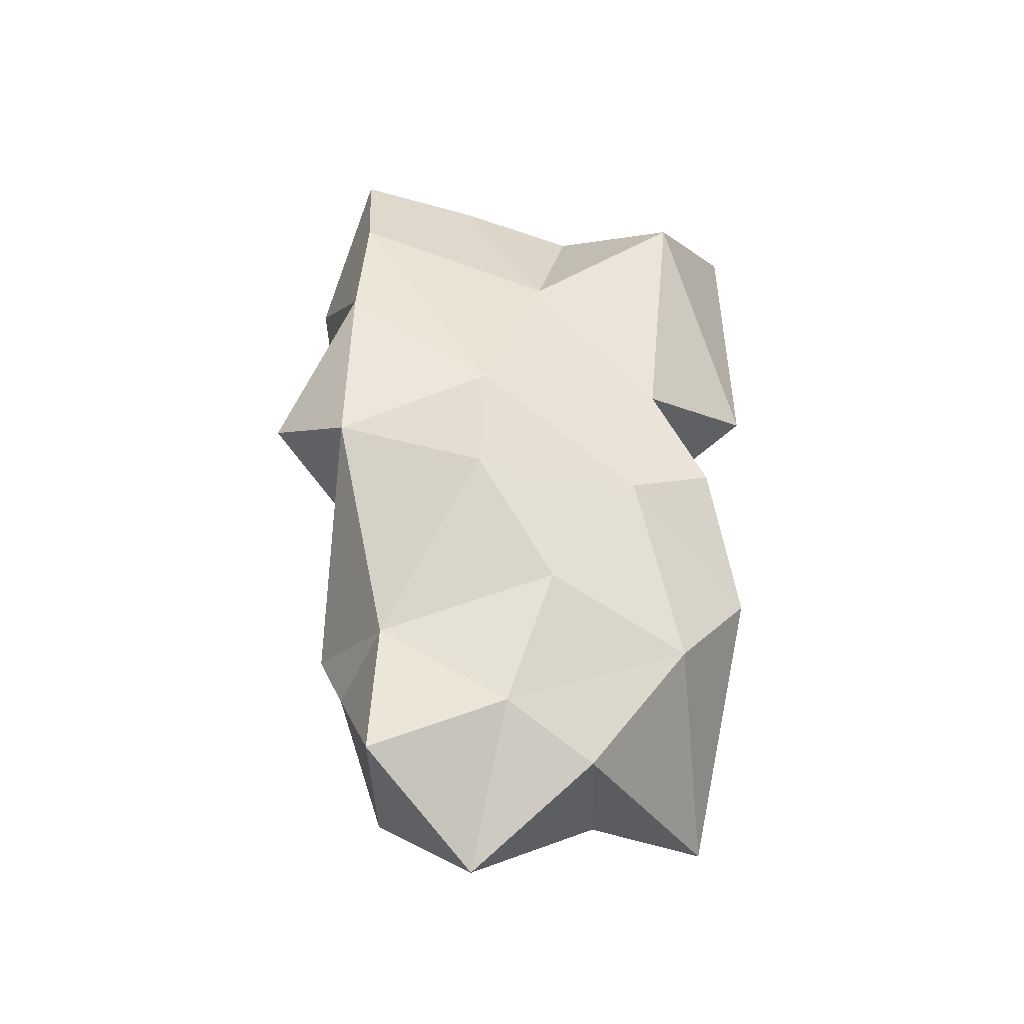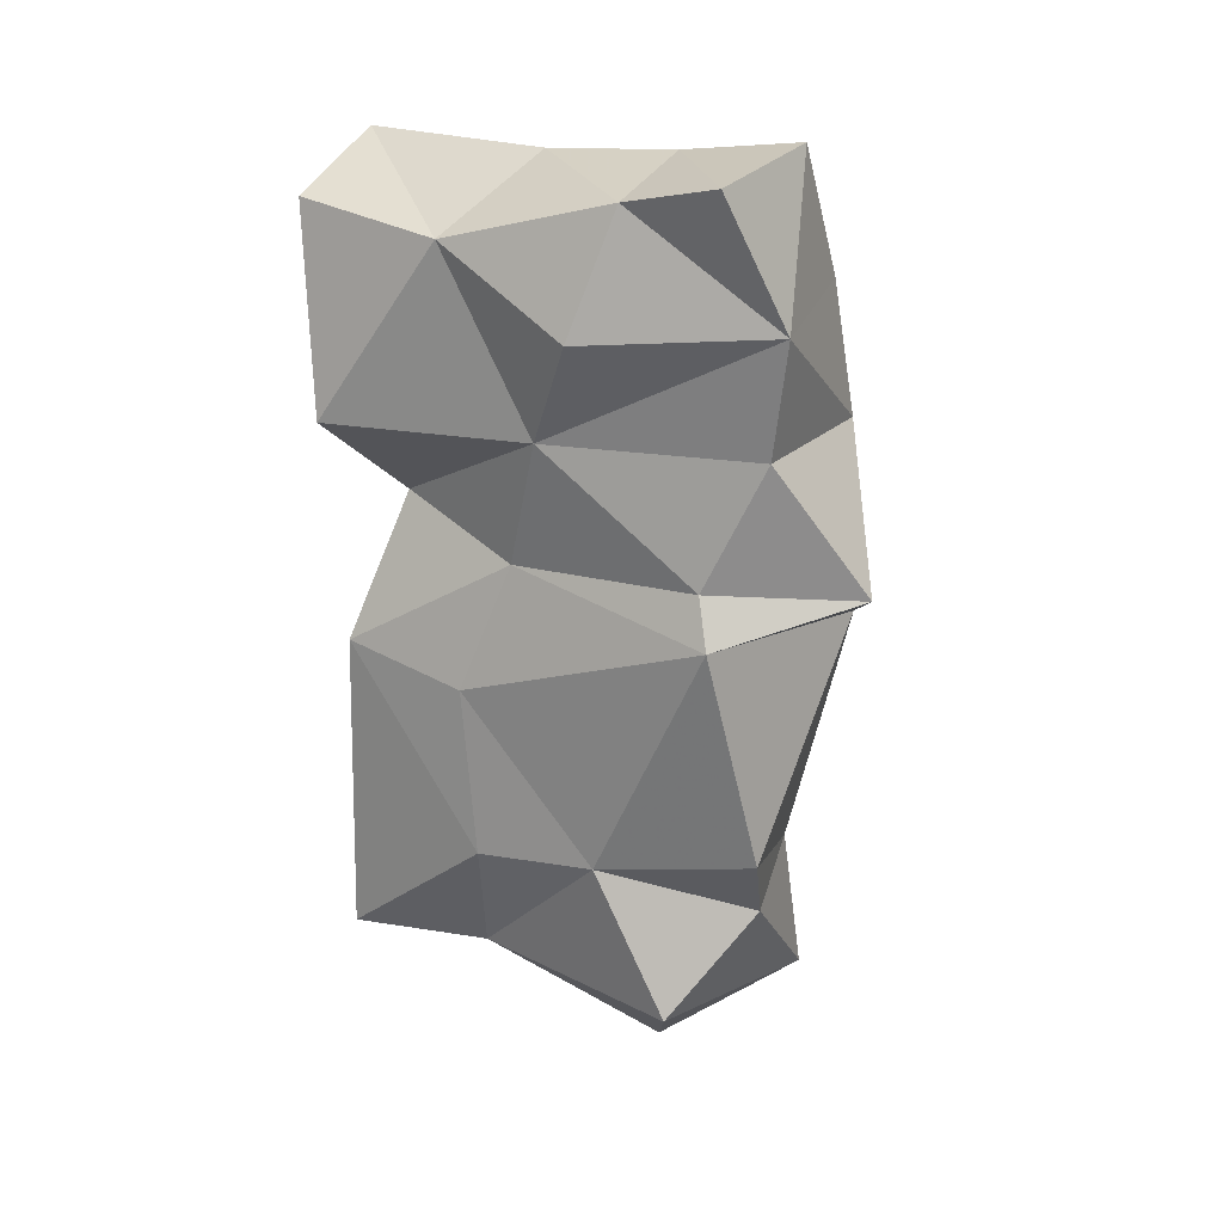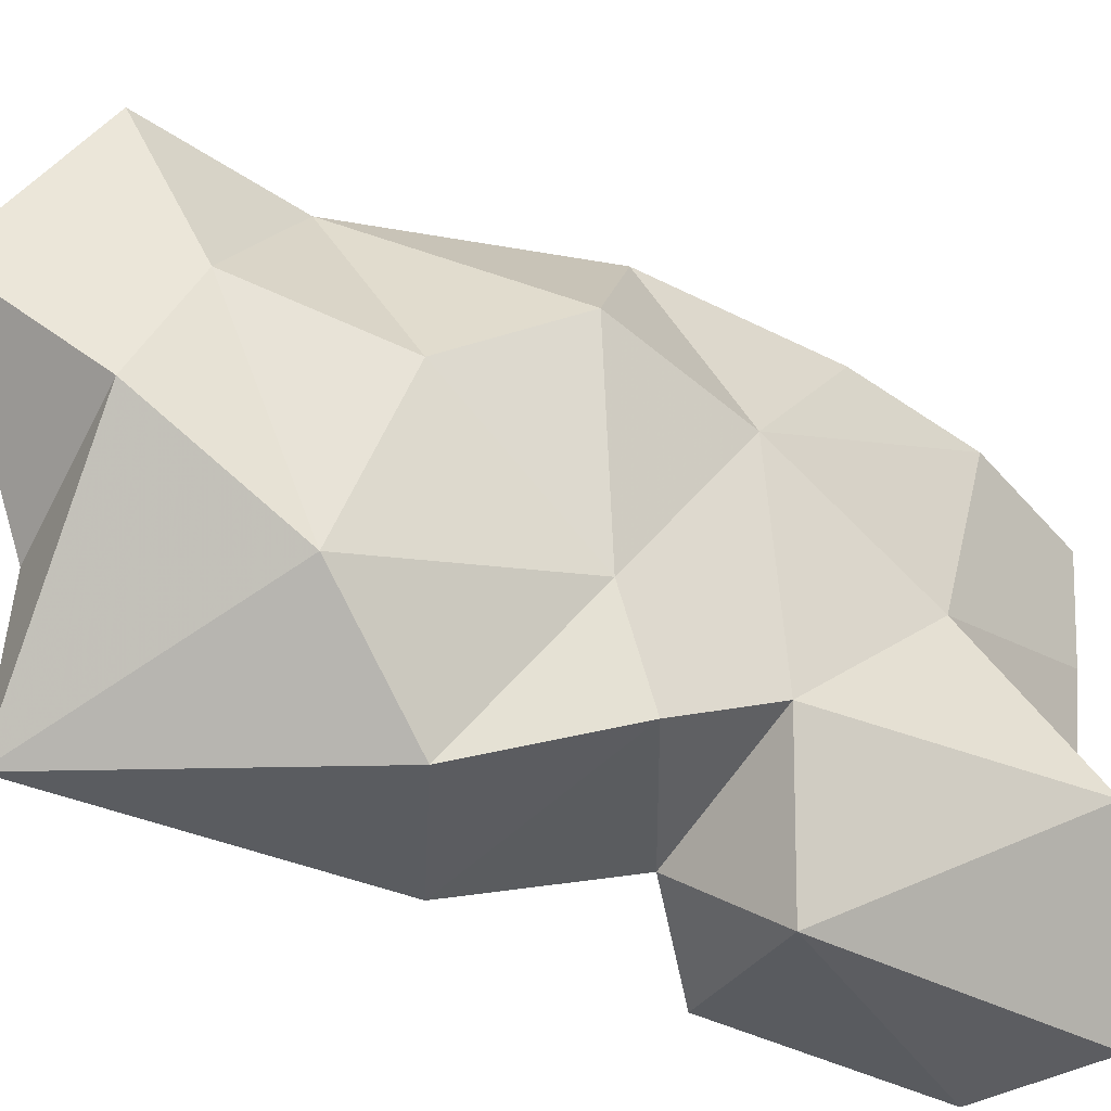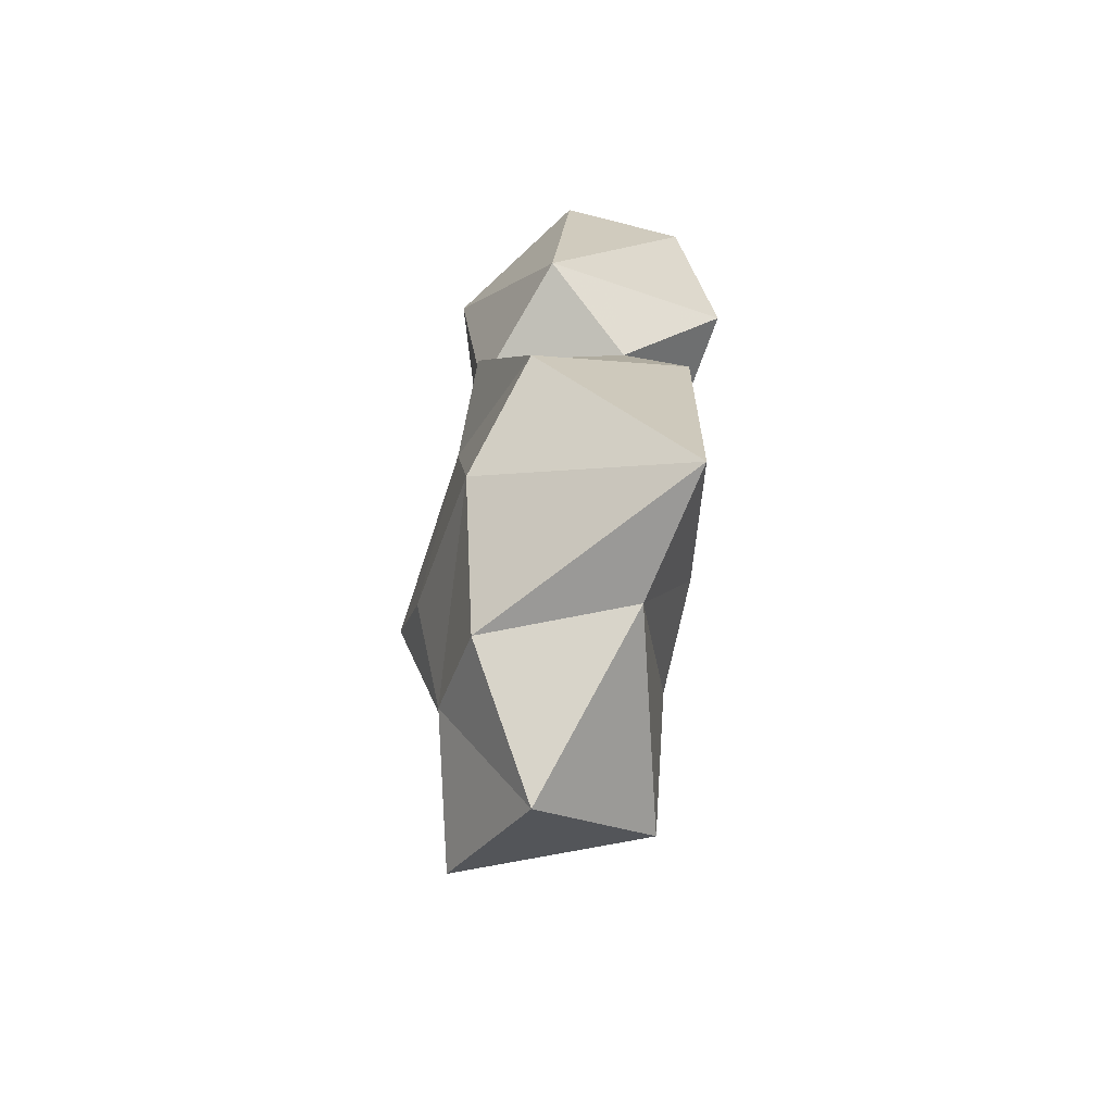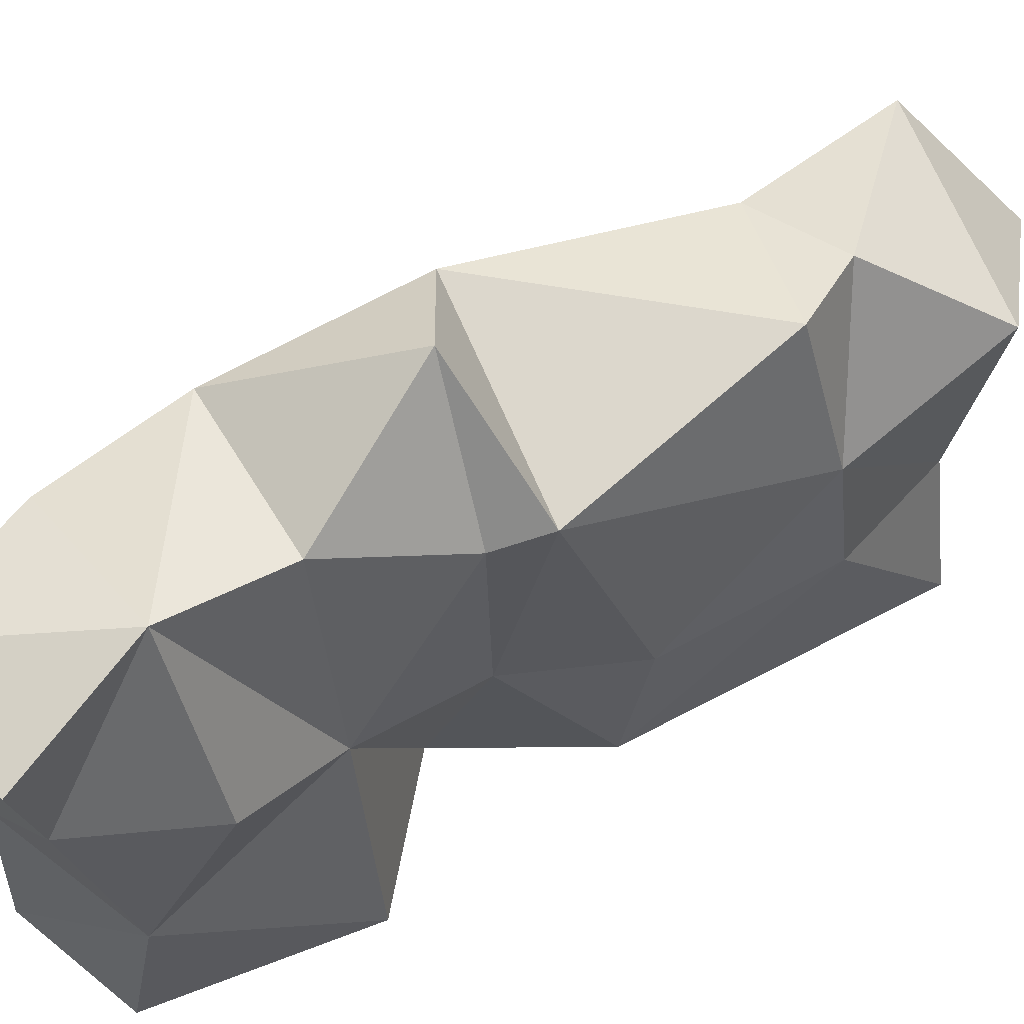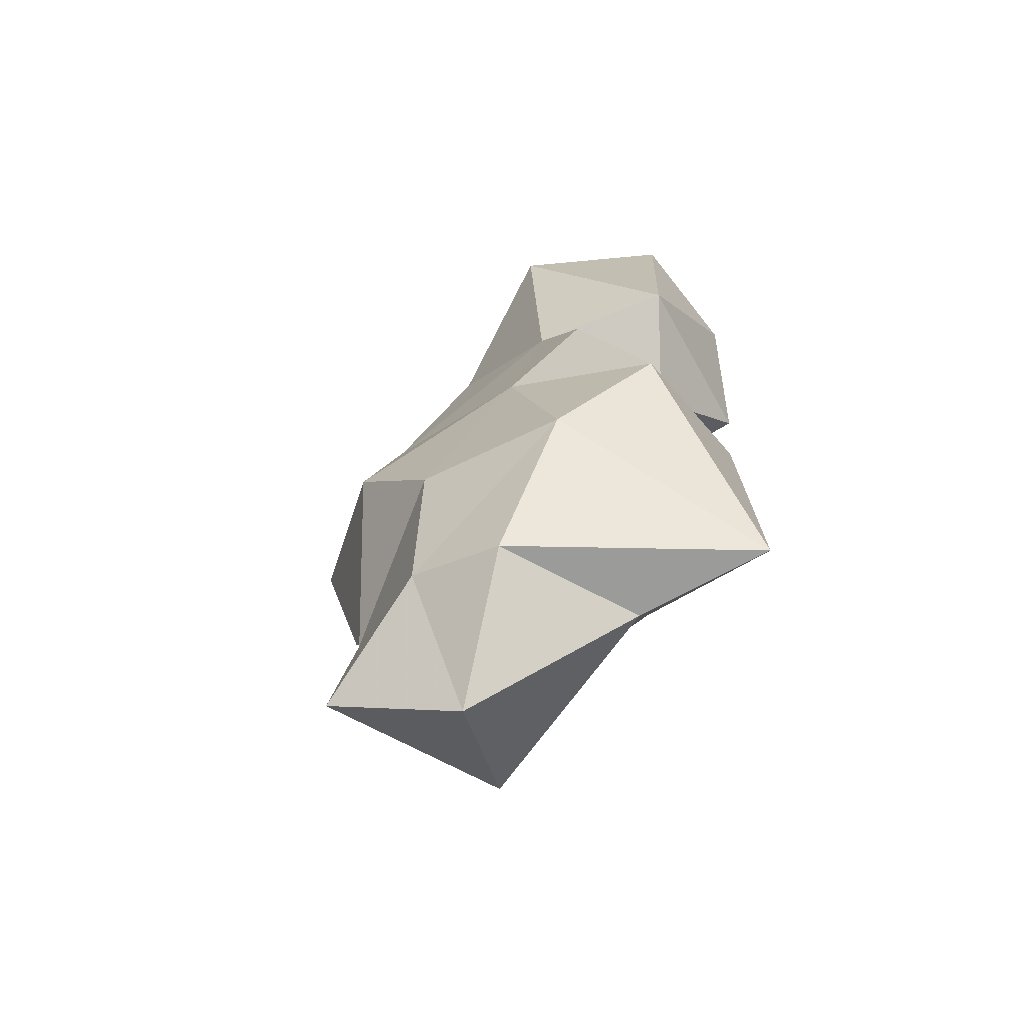
<metadata>
{"format":"obj","ext":"obj","renderer":"f3d","projection":"perspective","resolution":1024,"background":"white","views":[{"elev":-35.7,"azim":-106.0,"up":"+Z"},{"elev":21.0,"azim":119.6,"up":"+Z"},{"elev":-39.5,"azim":-119.7,"up":"+Y"},{"elev":-67.8,"azim":-6.4,"up":"+Z"},{"elev":57.8,"azim":60.9,"up":"+Y"},{"elev":-69.1,"azim":-46.3,"up":"+Z"}]}
</metadata>
<code>
g Rocks_03
v -38.86 1.127 -49.01
v 16.95 54.75 -54.34
v 29.13 45.88 5.07
v 37.47 12.58 76.83
v 32.93 -24.83 96.76
v -19.46 45.09 -63.14
v -16.4 -64.65 -34.38
v -30.46 11.89 -85.67
v -22.66 58.42 51.79
v -36.69 -39.19 94.32
v -2.36 -15.91 113.6
v 38.79 -57.16 49.24
v 14.8 -26.44 -97.4
v 28.88 -19.61 -63.65
v -6.287 -69.93 114.3
v 27.59 -67.84 102
v -33.68 19.78 22.36
v -28.36 -35.33 29.99
v -5.979 18.72 115.5
v -25.91 0.08585 67.97
v 26.57 13.47 -60.88
v -24.23 48.31 -102.2
v 5.266 50.32 -72.83
v -29.85 -50.76 1.682
v 11.05 -49.72 25.67
v 26.13 -59.73 -12.84
v -29.54 -40.27 -62.11
v 1.018 75.46 14.66
v -24.36 -13.98 -98.08
v 27.7 -24.72 -19.31
v 20.82 -13.04 14.45
v 31.57 48.97 114.9
v 19.72 60.86 80.62
v -18.26 54.44 86.57
v -4.157 52.41 120.1
v 25.56 33.66 -99.58
v -43.58 23.87 -17.08
v -11.75 -70.57 39.67
v 24.7 -62.6 -96.59
v 17.91 56.04 50.34
v 28.5 21.81 108.9
v -6.752 14.99 -125.7
v -32.65 -26.24 -8.406
v 24.41 41.32 17.62
v 26.45 -2.567 48.72
v -23.83 60.27 1.301
f 37 6 1
f 6 37 46
f 45 40 33
f 16 15 38
f 25 12 38
f 13 14 39
f 15 5 11
f 20 11 19
f 25 24 26
f 33 34 35
f 21 13 36
f 38 15 10
f 21 14 13
f 7 39 26
f 25 31 45
f 6 23 22
f 16 5 15
f 6 46 2
f 34 9 17
f 40 44 28
f 44 31 3
f 16 12 5
f 34 33 9
f 43 18 17
f 19 41 32
f 2 46 3
f 22 42 8
f 42 29 8
f 10 15 11
f 13 29 42
f 31 26 30
f 41 5 4
f 33 41 4
f 2 23 6
f 28 44 3
f 38 18 25
f 18 43 24
f 45 5 12
f 24 43 7
f 43 27 7
f 36 22 23
f 42 22 36
f 30 26 14
f 28 9 40
f 37 17 46
f 17 18 20
f 35 32 33
f 40 45 44
f 6 22 8
f 19 32 35
f 38 10 18
f 13 42 36
f 7 26 24
f 34 17 20
f 14 26 39
f 3 30 21
f 46 17 9
f 29 13 39
f 1 27 43
f 3 21 2
f 20 18 10
f 25 18 24
f 5 41 11
f 5 45 4
f 20 10 11
f 40 9 33
f 26 31 25
f 27 8 29
f 1 8 27
f 7 27 39
f 21 30 14
f 2 21 23
f 28 3 46
f 1 6 8
f 39 27 29
f 45 31 44
f 34 20 19
f 25 45 12
f 36 23 21
f 35 34 19
f 33 4 45
f 41 33 32
f 11 41 19
f 3 31 30
f 9 28 46
f 43 37 1
f 17 37 43
f 12 16 38

</code>
